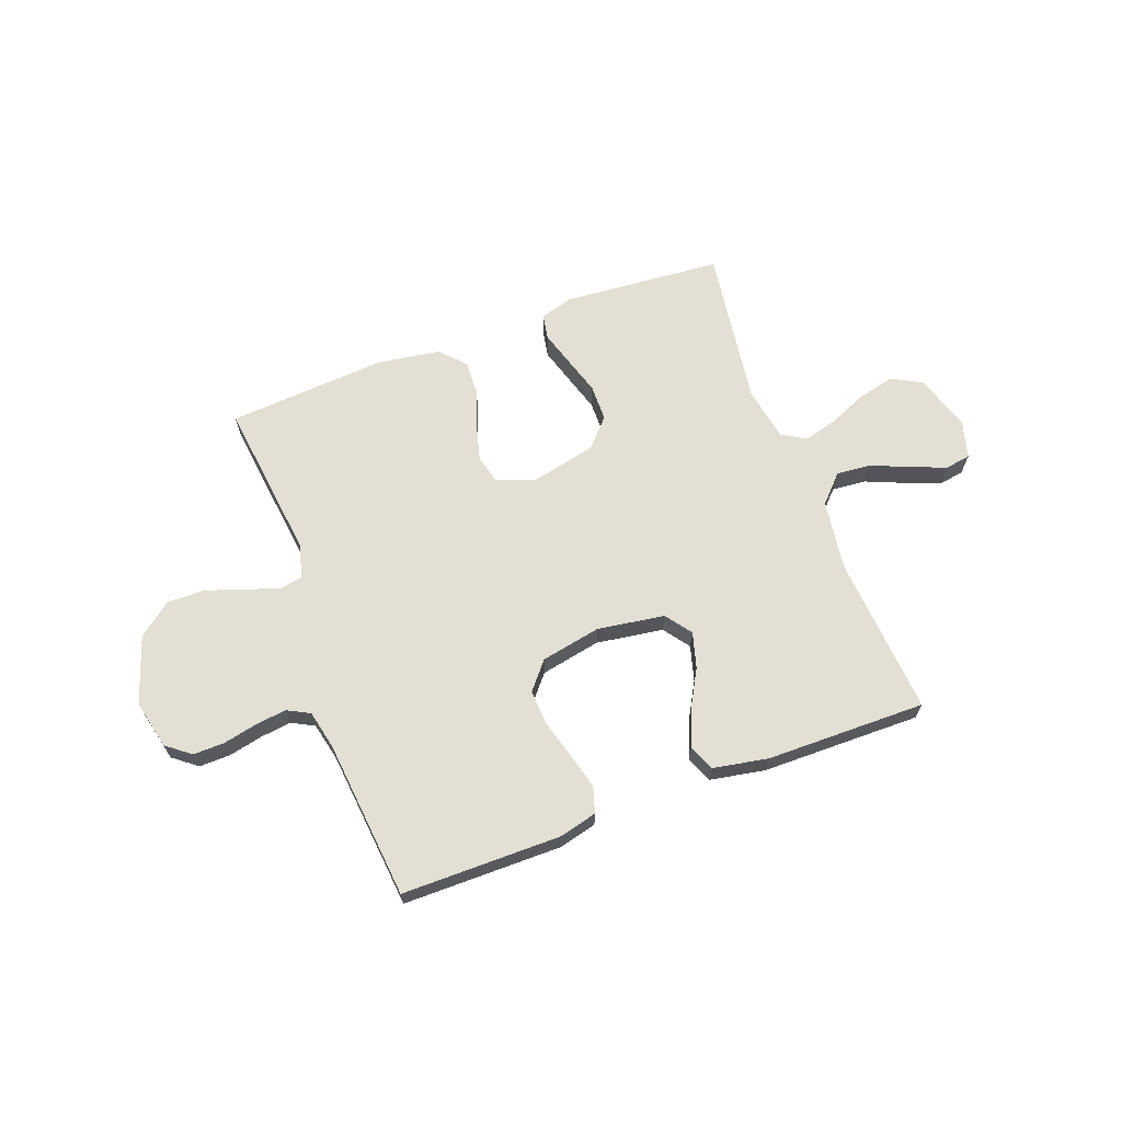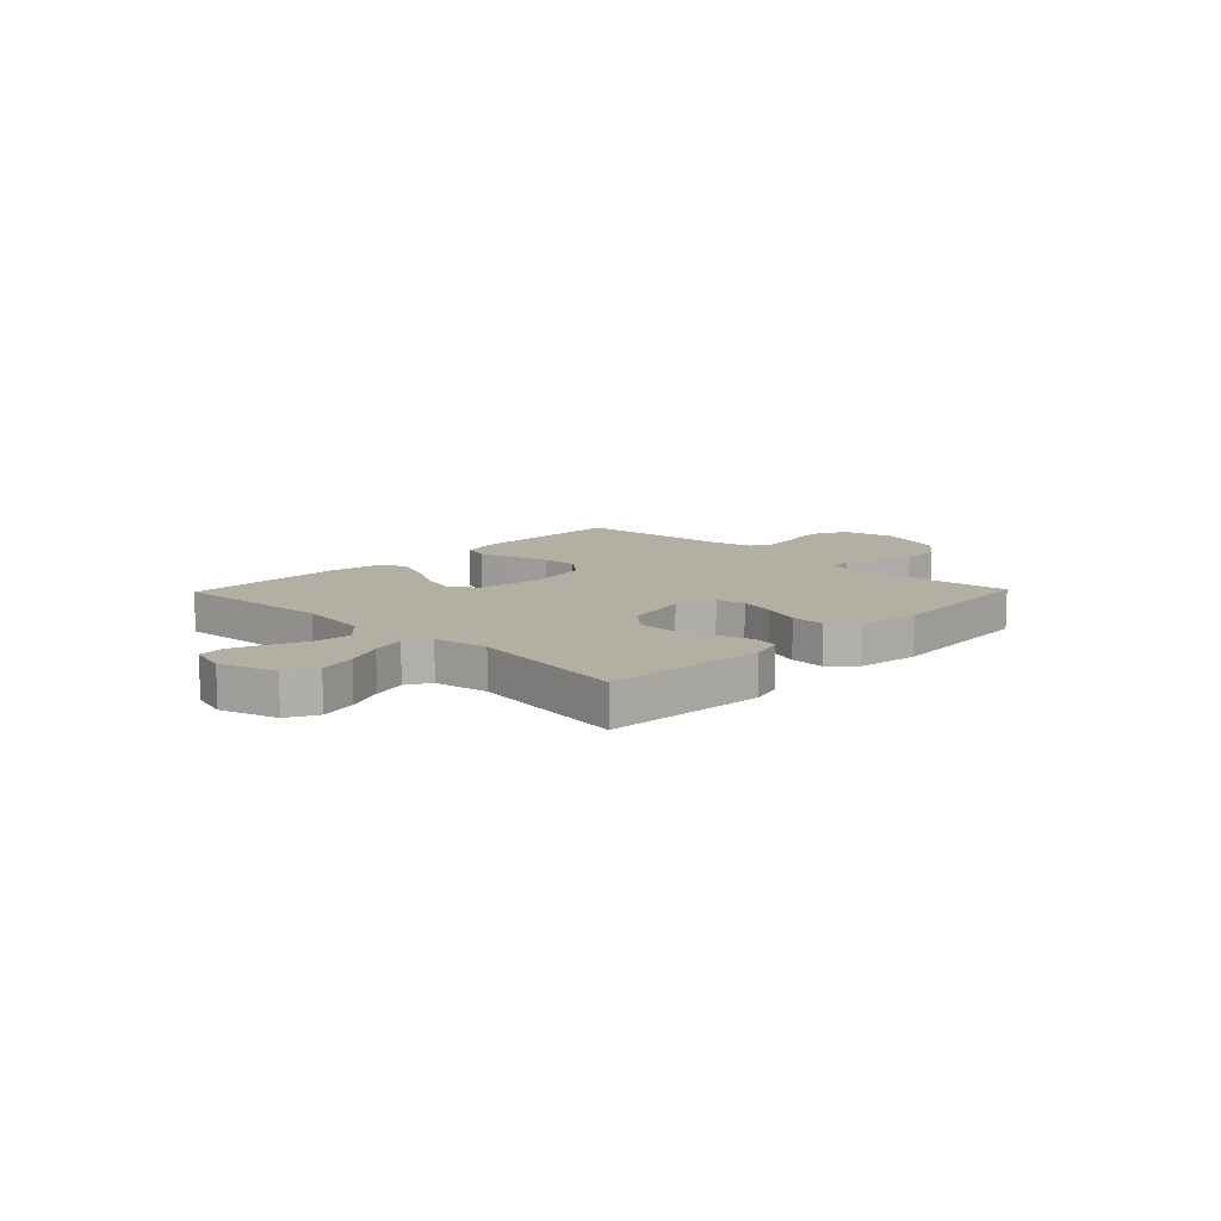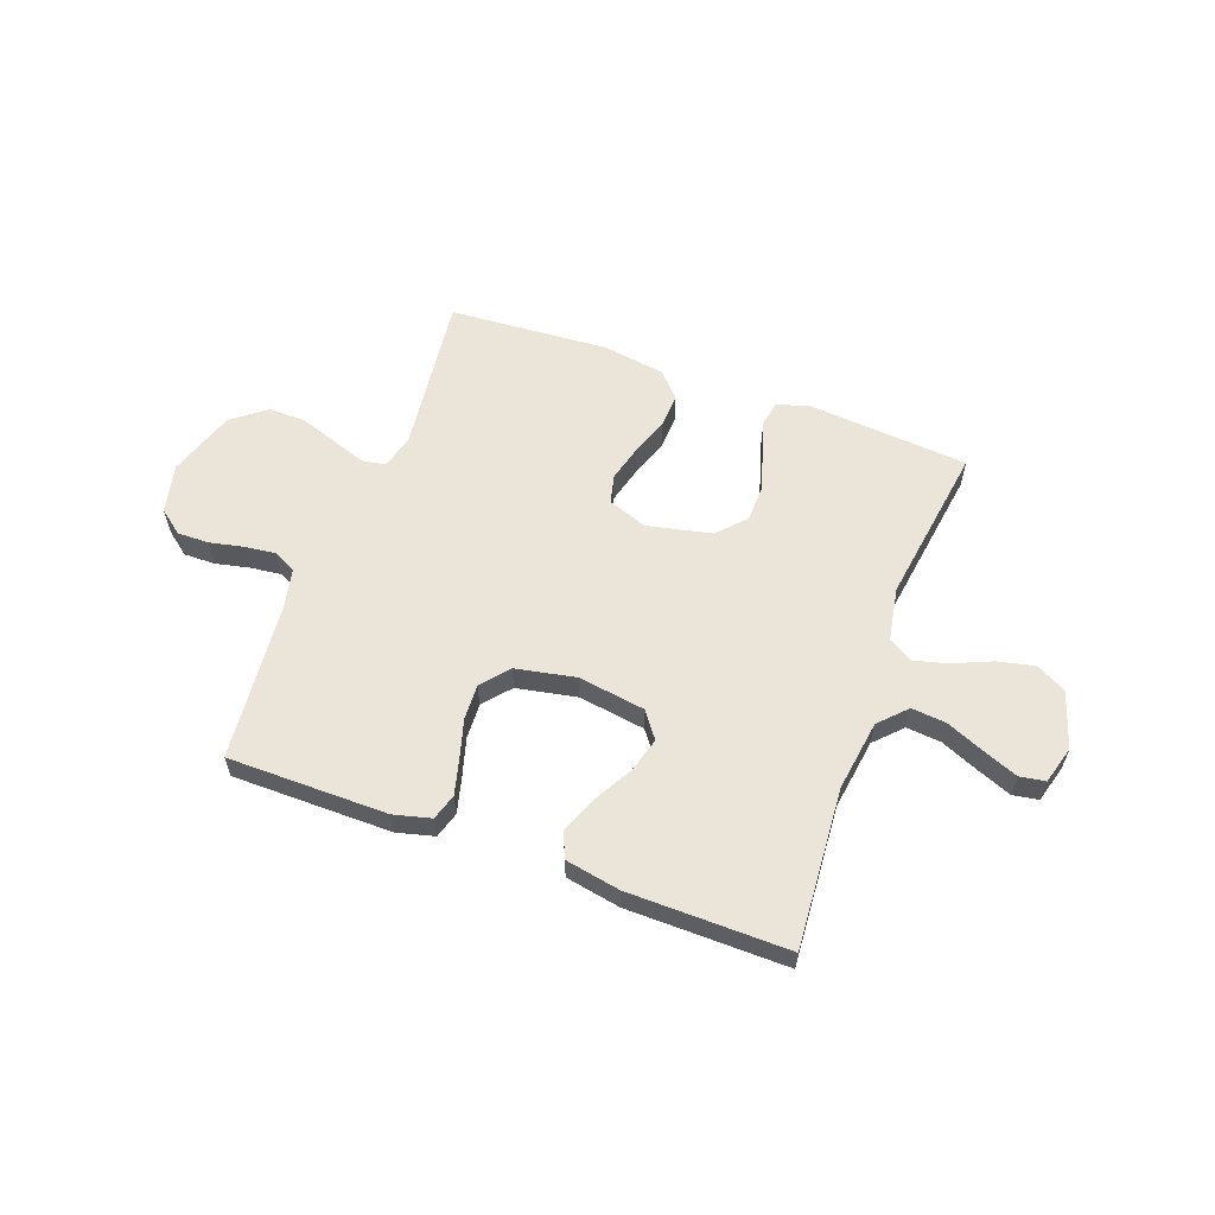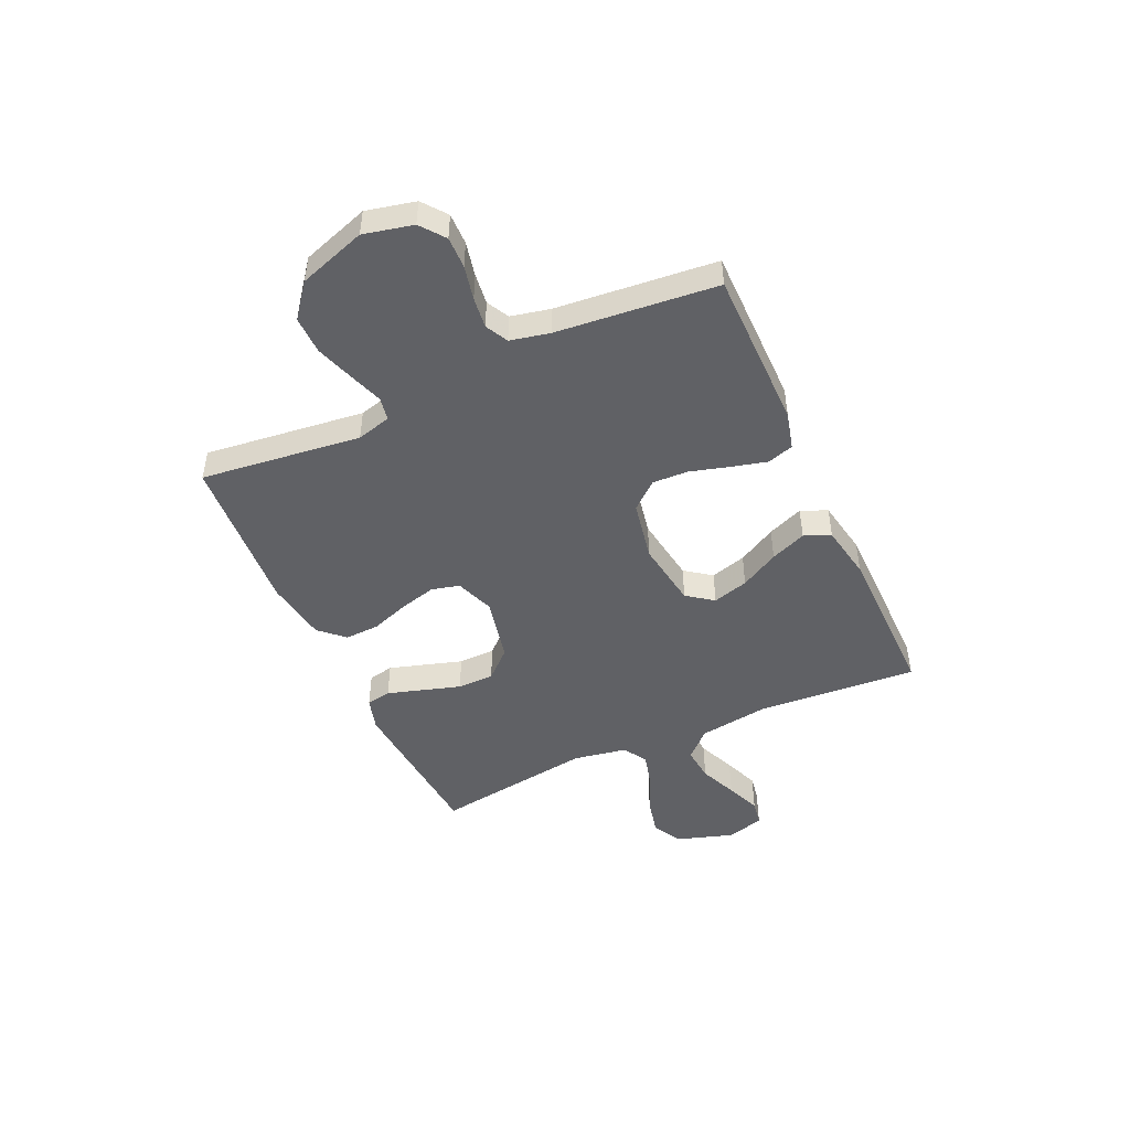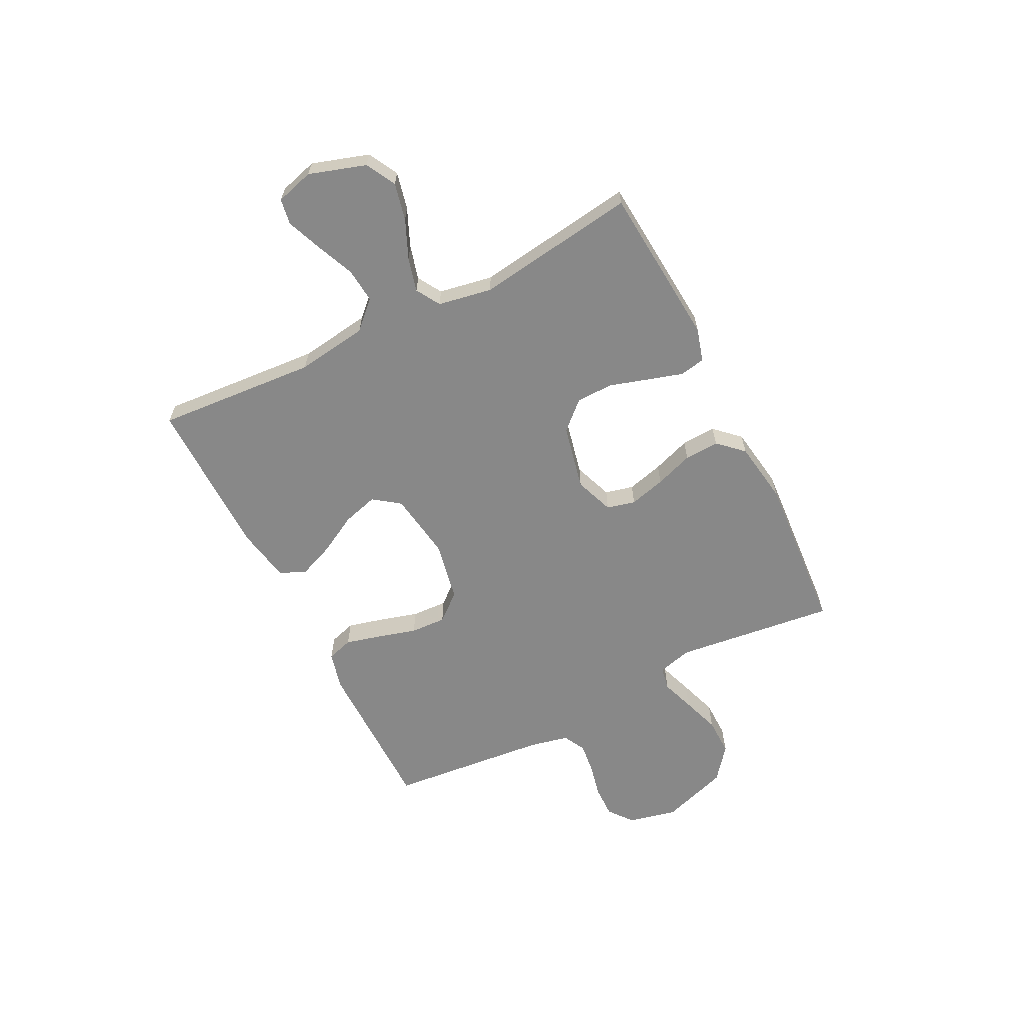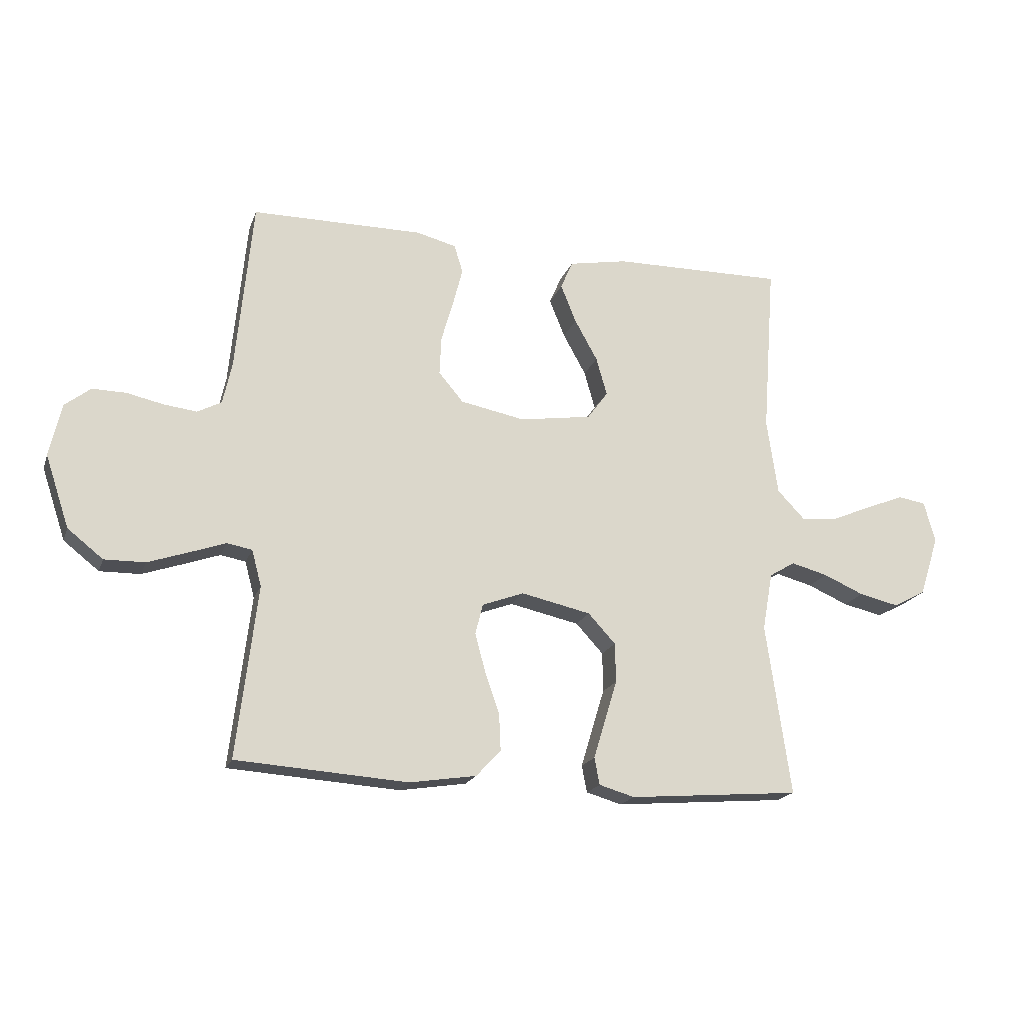
<metadata>
{"format":"obj","ext":"obj","renderer":"f3d","projection":"perspective","resolution":1024,"background":"white","views":[{"elev":66.3,"azim":-20.5,"up":"+Y"},{"elev":11.1,"azim":134.0,"up":"+Y"},{"elev":59.2,"azim":20.2,"up":"+Y"},{"elev":-47.5,"azim":-65.5,"up":"+Y"},{"elev":-62.7,"azim":116.8,"up":"+Y"},{"elev":-18.7,"azim":-16.4,"up":"+Z"}]}
</metadata>
<code>
v -0.5 0.07 0.5
v -0.2 0.07 0.501
v -0.13 0.07 0.483
v -0.115 0.07 0.434
v -0.132 0.07 0.368
v -0.153 0.07 0.295
v -0.156 0.07 0.228
v -0.113 0.07 0.177
v 0 0.07 0.155
v 0.126 0.07 0.174
v 0.162 0.07 0.223
v 0.143 0.07 0.29
v 0.103 0.07 0.362
v 0.076 0.07 0.429
v 0.097 0.07 0.478
v 0.2 0.07 0.497
v 0.5 0.07 0.5
v 0.478 0.07 0.2
v 0.497 0.07 0.067
v 0.545 0.07 0.017
v 0.61 0.07 0.023
v 0.681 0.07 0.053
v 0.747 0.07 0.079
v 0.795 0.07 0.071
v 0.815 0.07 0
v 0.781 0.07 -0.106
v 0.725 0.07 -0.136
v 0.655 0.07 -0.12
v 0.584 0.07 -0.089
v 0.52 0.07 -0.072
v 0.475 0.07 -0.099
v 0.457 0.07 -0.2
v 0.5 0.07 -0.5
v 0.2 0.07 -0.524
v 0.138 0.07 -0.506
v 0.129 0.07 -0.459
v 0.149 0.07 -0.393
v 0.171 0.07 -0.321
v 0.17 0.07 -0.252
v 0.122 0.07 -0.2
v 0 0.07 -0.173
v -0.073 0.07 -0.2
v -0.086 0.07 -0.253
v -0.068 0.07 -0.321
v -0.043 0.07 -0.392
v -0.04 0.07 -0.457
v -0.083 0.07 -0.503
v -0.2 0.07 -0.521
v -0.5 0.07 -0.5
v -0.464 0.07 -0.2
v -0.481 0.07 -0.136
v -0.525 0.07 -0.128
v -0.588 0.07 -0.15
v -0.659 0.07 -0.174
v -0.73 0.07 -0.175
v -0.792 0.07 -0.126
v -0.834 0.07 0
v -0.813 0.07 0.092
v -0.768 0.07 0.127
v -0.709 0.07 0.126
v -0.645 0.07 0.112
v -0.587 0.07 0.105
v -0.545 0.07 0.127
v -0.529 0.07 0.2
v -0.5 0 0.5
v -0.2 0 0.501
v -0.13 0 0.483
v -0.115 0 0.434
v -0.132 0 0.368
v -0.153 0 0.295
v -0.156 0 0.228
v -0.113 0 0.177
v 0 0 0.155
v 0.126 0 0.174
v 0.162 0 0.223
v 0.143 0 0.29
v 0.103 0 0.362
v 0.076 0 0.429
v 0.097 0 0.478
v 0.2 0 0.497
v 0.5 0 0.5
v 0.478 0 0.2
v 0.497 0 0.067
v 0.545 0 0.017
v 0.61 0 0.023
v 0.681 0 0.053
v 0.747 0 0.079
v 0.795 0 0.071
v 0.815 0 0
v 0.781 0 -0.106
v 0.725 0 -0.136
v 0.655 0 -0.12
v 0.584 0 -0.089
v 0.52 0 -0.072
v 0.475 0 -0.099
v 0.457 0 -0.2
v 0.5 0 -0.5
v 0.2 0 -0.524
v 0.138 0 -0.506
v 0.129 0 -0.459
v 0.149 0 -0.393
v 0.171 0 -0.321
v 0.17 0 -0.252
v 0.122 0 -0.2
v 0 0 -0.173
v -0.073 0 -0.2
v -0.086 0 -0.253
v -0.068 0 -0.321
v -0.043 0 -0.392
v -0.04 0 -0.457
v -0.083 0 -0.503
v -0.2 0 -0.521
v -0.5 0 -0.5
v -0.464 0 -0.2
v -0.481 0 -0.136
v -0.525 0 -0.128
v -0.588 0 -0.15
v -0.659 0 -0.174
v -0.73 0 -0.175
v -0.792 0 -0.126
v -0.834 0 0
v -0.813 0 0.092
v -0.768 0 0.127
v -0.709 0 0.126
v -0.645 0 0.112
v -0.587 0 0.105
v -0.545 0 0.127
v -0.529 0 0.2
f 59 60 61
f 58 59 61
f 57 58 61
f 56 57 61
f 55 56 61
f 54 55 61
f 53 54 61
f 52 53 61
f 51 52 61 62
f 48 49 50
f 47 48 50
f 46 47 50
f 45 46 50
f 44 45 50
f 43 44 50 51
f 51 62 63
f 43 51 63
f 42 43 63
f 36 37 38
f 35 36 38
f 34 35 38
f 33 34 38
f 32 33 38
f 31 32 38 39
f 30 31 39 40
f 27 28 29
f 26 27 29
f 25 26 29
f 24 25 29
f 23 24 29
f 22 23 29
f 21 22 29
f 20 21 29 30
f 30 40 41
f 20 30 41
f 19 20 41
f 16 17 18
f 15 16 18
f 14 15 18
f 13 14 18
f 12 13 18
f 11 12 18 19
f 4 5 6
f 3 4 6
f 2 3 6
f 1 2 6
f 64 1 6
f 64 6 7
f 63 64 7 8
f 42 63 8 9
f 19 41 42
f 11 19 42
f 10 11 42
f 9 10 42
f 125 124 123
f 125 123 122
f 125 122 121
f 125 121 120
f 125 120 119
f 125 119 118
f 125 118 117
f 125 117 116
f 126 125 116 115
f 114 113 112
f 114 112 111
f 114 111 110
f 114 110 109
f 114 109 108
f 115 114 108 107
f 127 126 115
f 127 115 107
f 127 107 106
f 102 101 100
f 102 100 99
f 102 99 98
f 102 98 97
f 102 97 96
f 103 102 96 95
f 104 103 95 94
f 93 92 91
f 93 91 90
f 93 90 89
f 93 89 88
f 93 88 87
f 93 87 86
f 93 86 85
f 94 93 85 84
f 105 104 94
f 105 94 84
f 105 84 83
f 82 81 80
f 82 80 79
f 82 79 78
f 82 78 77
f 82 77 76
f 83 82 76 75
f 70 69 68
f 70 68 67
f 70 67 66
f 70 66 65
f 70 65 128
f 71 70 128
f 72 71 128 127
f 73 72 127 106
f 106 105 83
f 106 83 75
f 106 75 74
f 106 74 73
f 1 65 66 2
f 2 66 67 3
f 3 67 68 4
f 4 68 69 5
f 5 69 70 6
f 6 70 71 7
f 7 71 72 8
f 8 72 73 9
f 9 73 74 10
f 10 74 75 11
f 11 75 76 12
f 12 76 77 13
f 13 77 78 14
f 14 78 79 15
f 15 79 80 16
f 16 80 81 17
f 17 81 82 18
f 18 82 83 19
f 19 83 84 20
f 20 84 85 21
f 21 85 86 22
f 22 86 87 23
f 23 87 88 24
f 24 88 89 25
f 25 89 90 26
f 26 90 91 27
f 27 91 92 28
f 28 92 93 29
f 29 93 94 30
f 30 94 95 31
f 31 95 96 32
f 32 96 97 33
f 33 97 98 34
f 34 98 99 35
f 35 99 100 36
f 36 100 101 37
f 37 101 102 38
f 38 102 103 39
f 39 103 104 40
f 40 104 105 41
f 41 105 106 42
f 42 106 107 43
f 43 107 108 44
f 44 108 109 45
f 45 109 110 46
f 46 110 111 47
f 47 111 112 48
f 48 112 113 49
f 49 113 114 50
f 50 114 115 51
f 51 115 116 52
f 52 116 117 53
f 53 117 118 54
f 54 118 119 55
f 55 119 120 56
f 56 120 121 57
f 57 121 122 58
f 58 122 123 59
f 59 123 124 60
f 60 124 125 61
f 61 125 126 62
f 62 126 127 63
f 63 127 128 64
f 64 128 65 1

</code>
